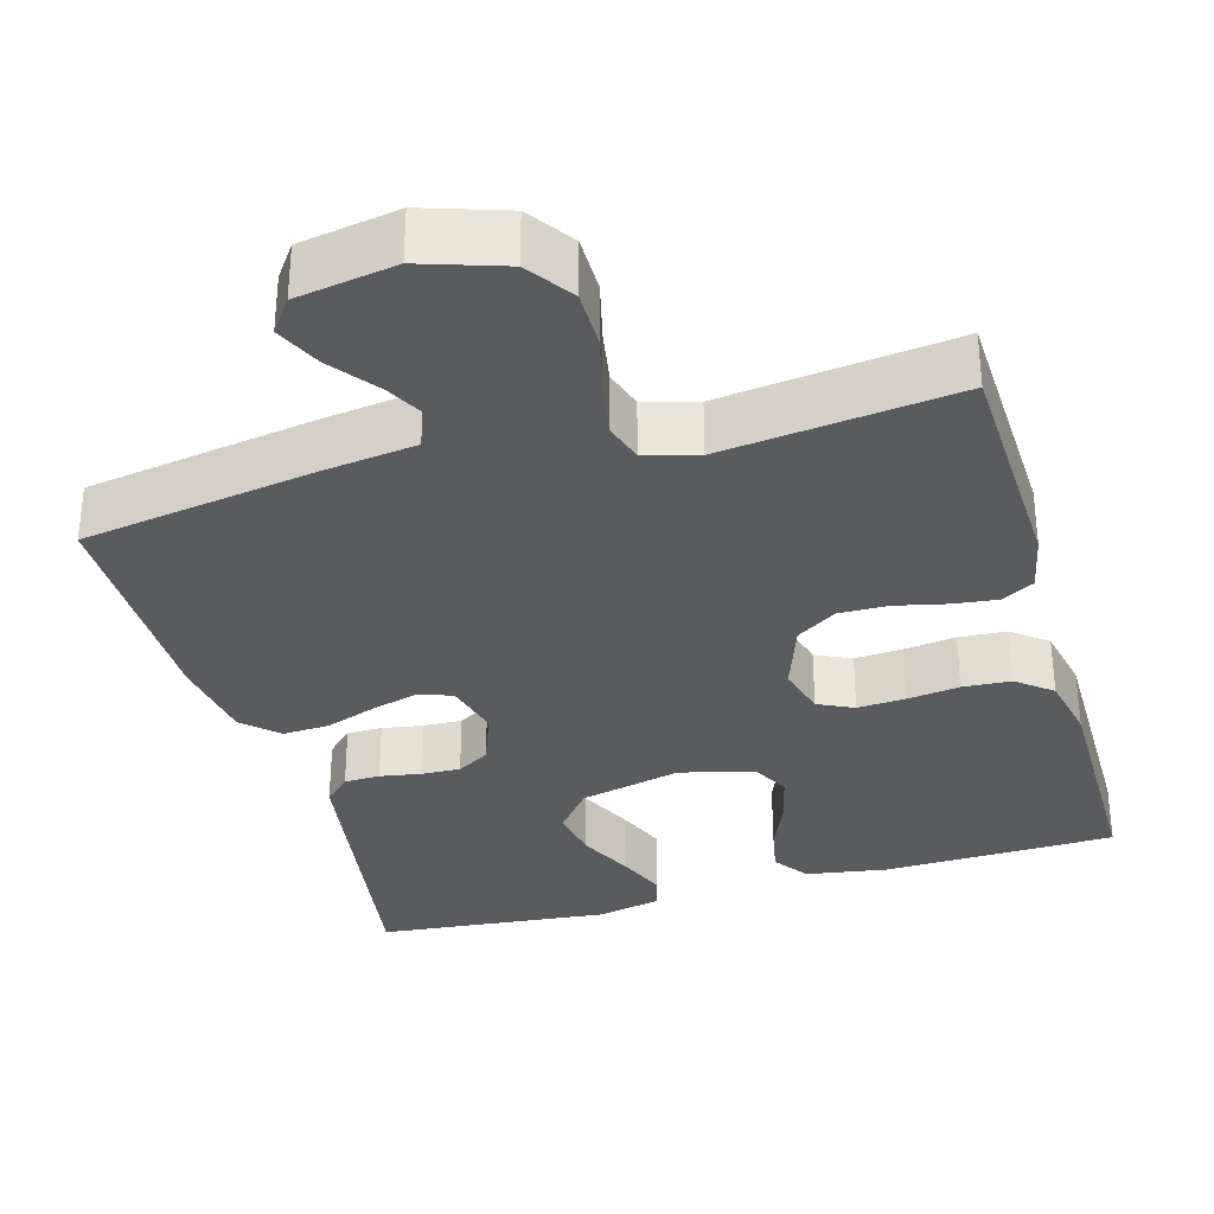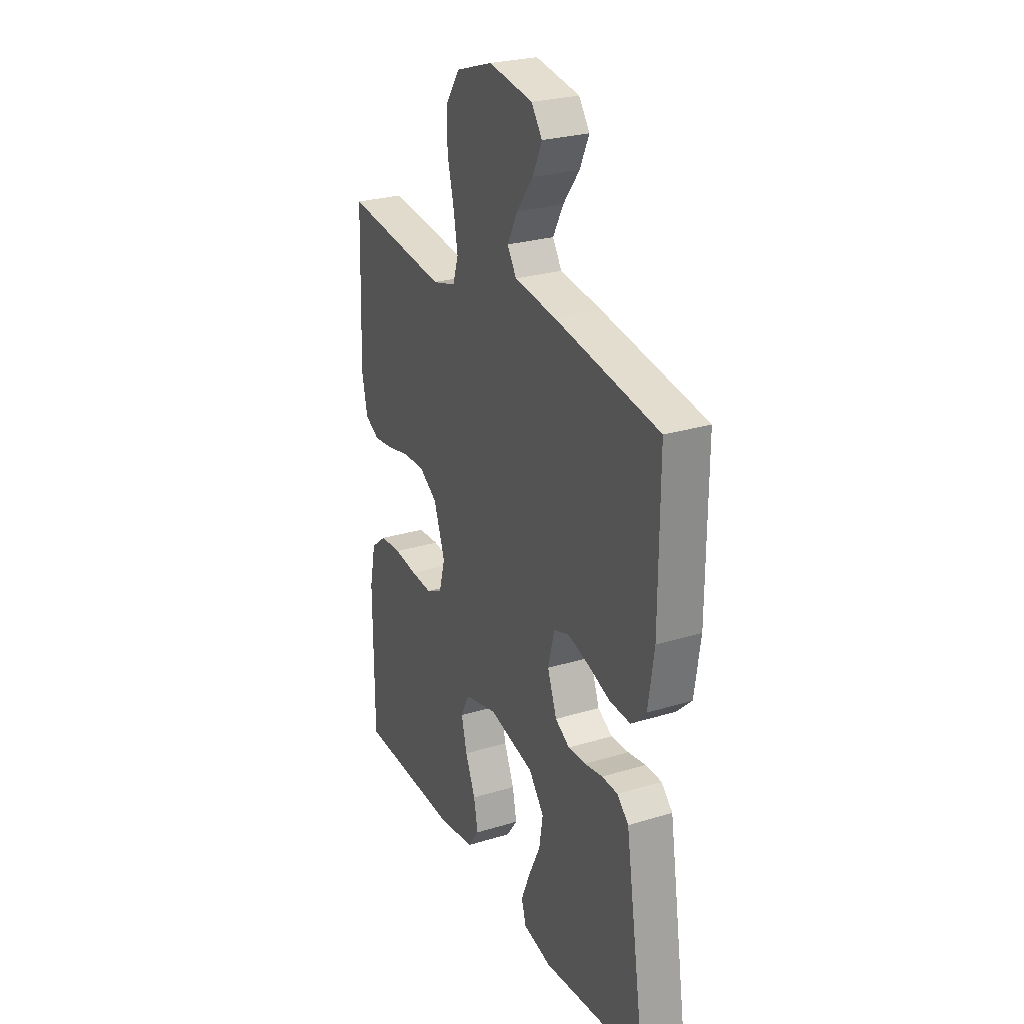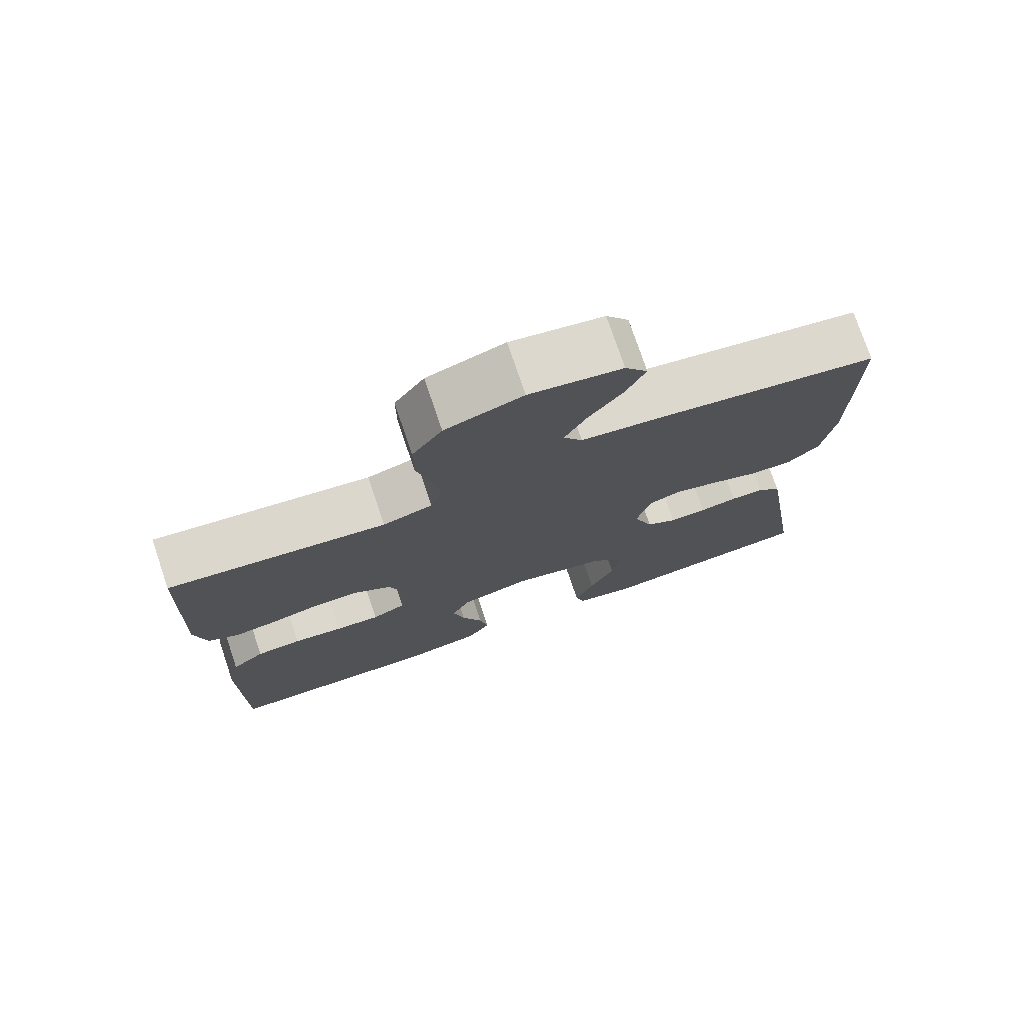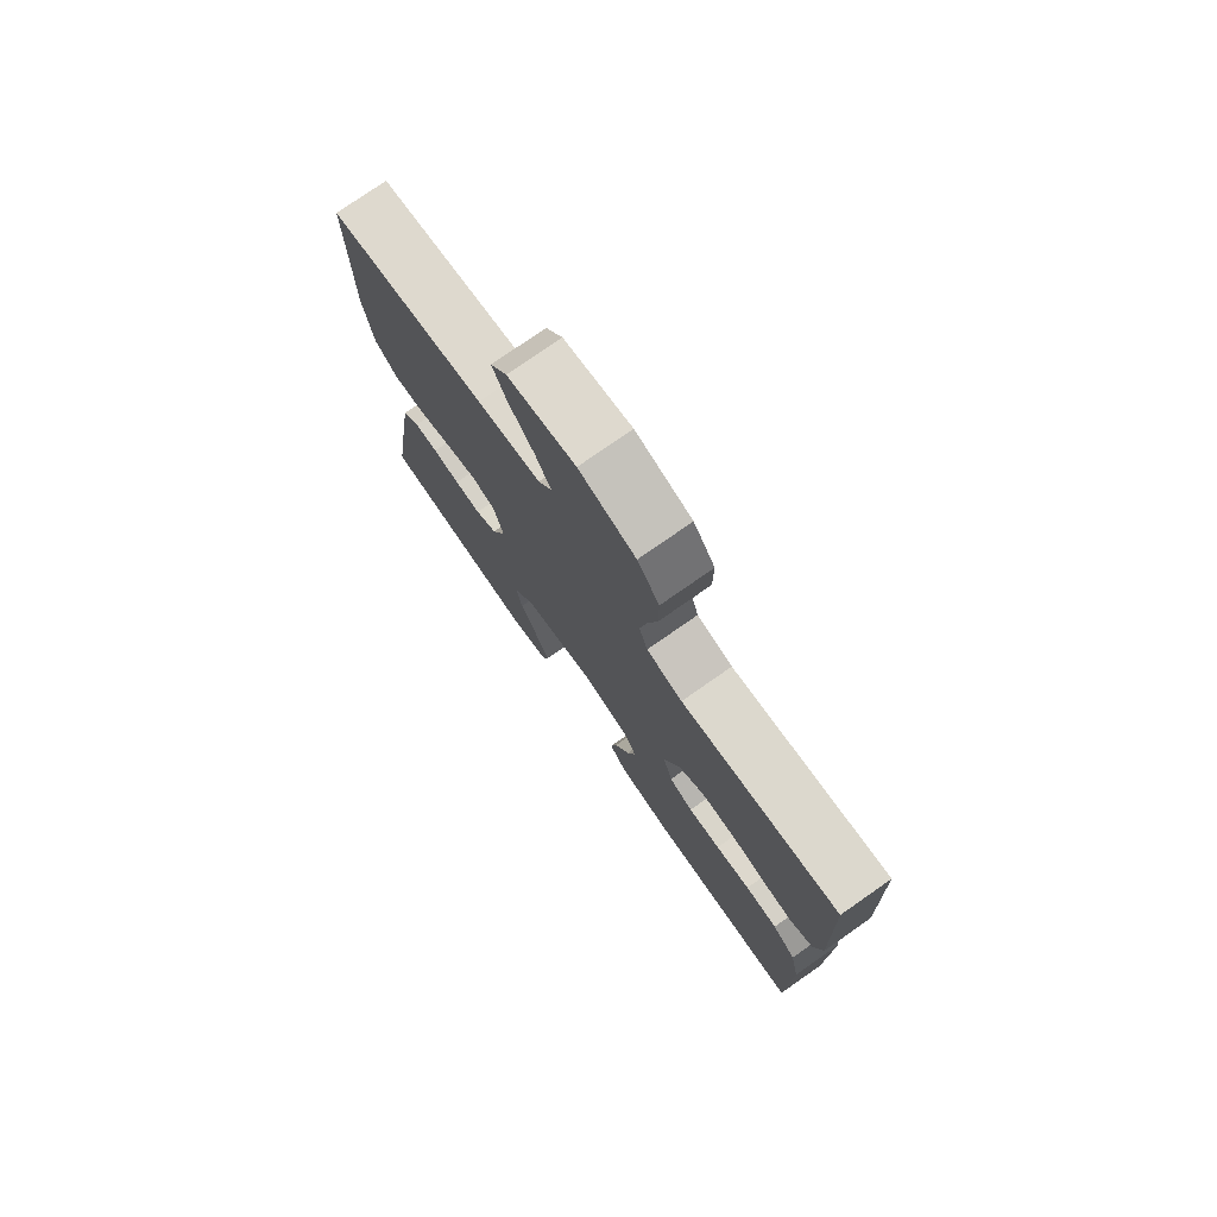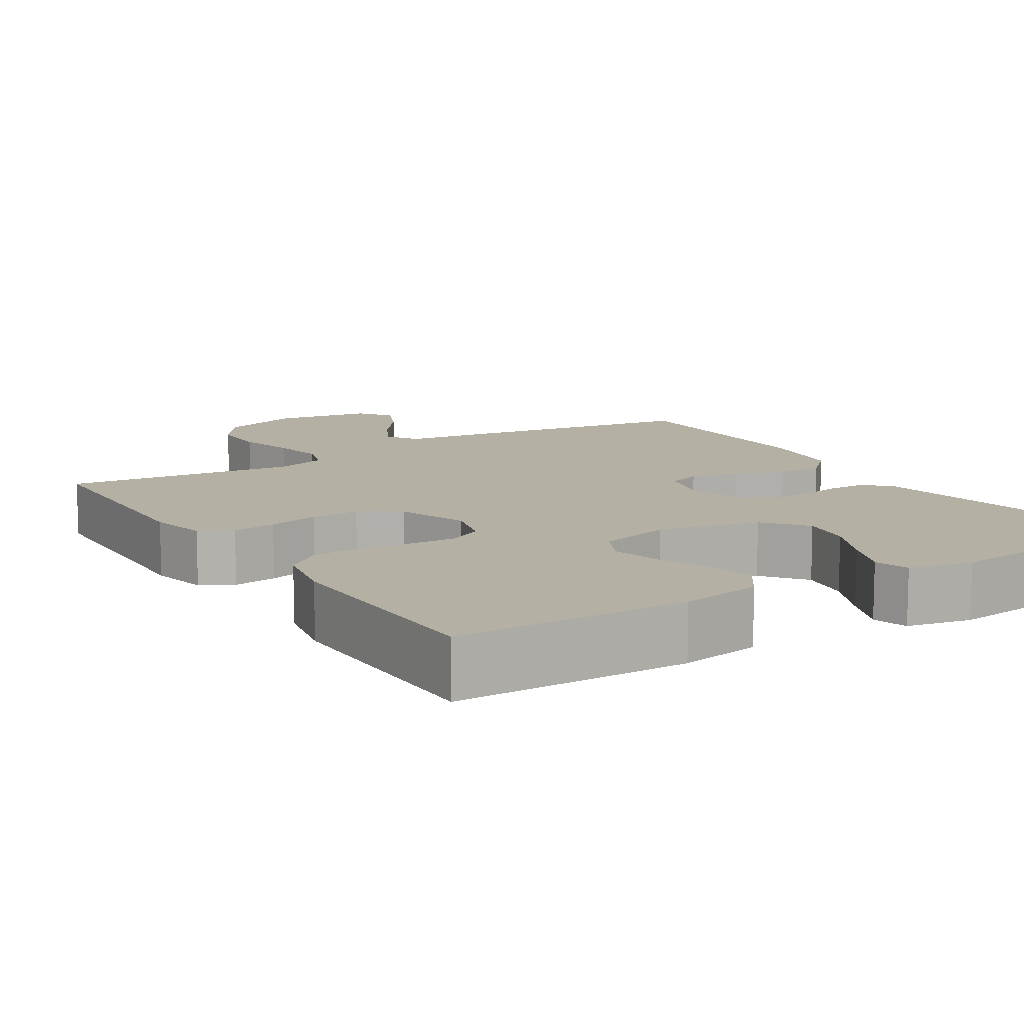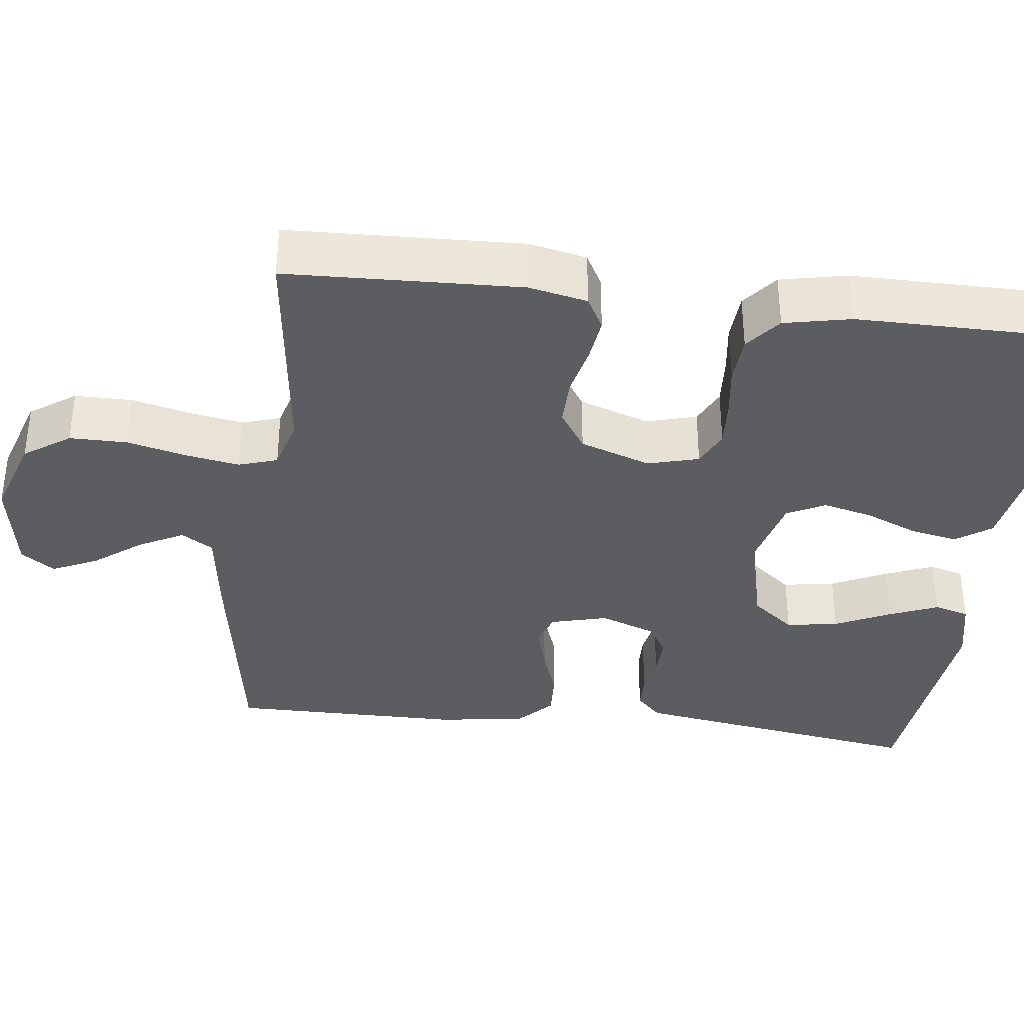
<metadata>
{"format":"obj","ext":"obj","renderer":"f3d","projection":"perspective","resolution":1024,"background":"white","views":[{"elev":-32.9,"azim":16.0,"up":"+Y"},{"elev":26.5,"azim":-115.6,"up":"+Z"},{"elev":75.7,"azim":161.3,"up":"+Z"},{"elev":76.8,"azim":55.1,"up":"+Z"},{"elev":11.5,"azim":147.5,"up":"+Y"},{"elev":-35.8,"azim":83.1,"up":"+Y"}]}
</metadata>
<code>
v -0.5 0.07 0.5
v -0.2 0.07 0.548
v -0.08 0.07 0.564
v -0.054 0.07 0.605
v -0.084 0.07 0.662
v -0.131 0.07 0.724
v -0.158 0.07 0.782
v -0.127 0.07 0.825
v 0 0.07 0.846
v 0.106 0.07 0.811
v 0.147 0.07 0.752
v 0.147 0.07 0.678
v 0.128 0.07 0.601
v 0.116 0.07 0.533
v 0.132 0.07 0.483
v 0.2 0.07 0.464
v 0.5 0.07 0.5
v 0.511 0.07 0.2
v 0.495 0.07 0.125
v 0.453 0.07 0.102
v 0.396 0.07 0.109
v 0.33 0.07 0.124
v 0.267 0.07 0.125
v 0.215 0.07 0.091
v 0.183 0.07 0
v 0.201 0.07 -0.065
v 0.247 0.07 -0.087
v 0.309 0.07 -0.083
v 0.376 0.07 -0.074
v 0.438 0.07 -0.078
v 0.483 0.07 -0.114
v 0.501 0.07 -0.2
v 0.5 0.07 -0.5
v 0.2 0.07 -0.508
v 0.095 0.07 -0.491
v 0.063 0.07 -0.446
v 0.075 0.07 -0.385
v 0.104 0.07 -0.317
v 0.12 0.07 -0.253
v 0.095 0.07 -0.204
v 0 0.07 -0.18
v -0.131 0.07 -0.211
v -0.175 0.07 -0.266
v -0.164 0.07 -0.333
v -0.13 0.07 -0.404
v -0.104 0.07 -0.467
v -0.117 0.07 -0.512
v -0.2 0.07 -0.53
v -0.5 0.07 -0.5
v -0.453 0.07 -0.2
v -0.44 0.07 -0.119
v -0.407 0.07 -0.087
v -0.361 0.07 -0.086
v -0.309 0.07 -0.095
v -0.258 0.07 -0.097
v -0.216 0.07 -0.072
v -0.189 0.07 0
v -0.208 0.07 0.073
v -0.252 0.07 0.088
v -0.313 0.07 0.071
v -0.378 0.07 0.048
v -0.438 0.07 0.045
v -0.482 0.07 0.087
v -0.499 0.07 0.2
v -0.5 0 0.5
v -0.2 0 0.548
v -0.08 0 0.564
v -0.054 0 0.605
v -0.084 0 0.662
v -0.131 0 0.724
v -0.158 0 0.782
v -0.127 0 0.825
v 0 0 0.846
v 0.106 0 0.811
v 0.147 0 0.752
v 0.147 0 0.678
v 0.128 0 0.601
v 0.116 0 0.533
v 0.132 0 0.483
v 0.2 0 0.464
v 0.5 0 0.5
v 0.511 0 0.2
v 0.495 0 0.125
v 0.453 0 0.102
v 0.396 0 0.109
v 0.33 0 0.124
v 0.267 0 0.125
v 0.215 0 0.091
v 0.183 0 0
v 0.201 0 -0.065
v 0.247 0 -0.087
v 0.309 0 -0.083
v 0.376 0 -0.074
v 0.438 0 -0.078
v 0.483 0 -0.114
v 0.501 0 -0.2
v 0.5 0 -0.5
v 0.2 0 -0.508
v 0.095 0 -0.491
v 0.063 0 -0.446
v 0.075 0 -0.385
v 0.104 0 -0.317
v 0.12 0 -0.253
v 0.095 0 -0.204
v 0 0 -0.18
v -0.131 0 -0.211
v -0.175 0 -0.266
v -0.164 0 -0.333
v -0.13 0 -0.404
v -0.104 0 -0.467
v -0.117 0 -0.512
v -0.2 0 -0.53
v -0.5 0 -0.5
v -0.453 0 -0.2
v -0.44 0 -0.119
v -0.407 0 -0.087
v -0.361 0 -0.086
v -0.309 0 -0.095
v -0.258 0 -0.097
v -0.216 0 -0.072
v -0.189 0 0
v -0.208 0 0.073
v -0.252 0 0.088
v -0.313 0 0.071
v -0.378 0 0.048
v -0.438 0 0.045
v -0.482 0 0.087
v -0.499 0 0.2
f 60 61 62 63
f 59 60 63 64
f 58 59 64 1
f 51 52 53 54
f 51 54 55
f 50 51 55
f 49 50 55
f 48 49 55 56
f 44 45 46 47
f 44 47 48
f 43 44 48 56
f 35 36 37 38
f 35 38 39
f 34 35 39
f 33 34 39
f 32 33 39 40
f 28 29 30 31
f 27 28 31 32
f 19 20 21 22
f 19 22 23
f 16 17 18 19
f 15 16 19 23
f 10 11 12 13
f 10 13 14
f 9 10 14
f 8 9 14 15
f 5 6 7 8
f 4 5 8 15
f 58 1 2 3
f 57 58 3 4
f 42 43 56 57
f 41 42 57 4
f 27 32 40 41
f 26 27 41
f 25 26 41 4
f 4 15 23 24
f 4 24 25
f 127 126 125 124
f 128 127 124 123
f 65 128 123 122
f 118 117 116 115
f 119 118 115
f 119 115 114
f 119 114 113
f 120 119 113 112
f 111 110 109 108
f 112 111 108
f 120 112 108 107
f 102 101 100 99
f 103 102 99
f 103 99 98
f 103 98 97
f 104 103 97 96
f 95 94 93 92
f 96 95 92 91
f 86 85 84 83
f 87 86 83
f 83 82 81 80
f 87 83 80 79
f 77 76 75 74
f 78 77 74
f 78 74 73
f 79 78 73 72
f 72 71 70 69
f 79 72 69 68
f 67 66 65 122
f 68 67 122 121
f 121 120 107 106
f 68 121 106 105
f 105 104 96 91
f 105 91 90
f 68 105 90 89
f 88 87 79 68
f 89 88 68
f 1 65 66 2
f 2 66 67 3
f 3 67 68 4
f 4 68 69 5
f 5 69 70 6
f 6 70 71 7
f 7 71 72 8
f 8 72 73 9
f 9 73 74 10
f 10 74 75 11
f 11 75 76 12
f 12 76 77 13
f 13 77 78 14
f 14 78 79 15
f 15 79 80 16
f 16 80 81 17
f 17 81 82 18
f 18 82 83 19
f 19 83 84 20
f 20 84 85 21
f 21 85 86 22
f 22 86 87 23
f 23 87 88 24
f 24 88 89 25
f 25 89 90 26
f 26 90 91 27
f 27 91 92 28
f 28 92 93 29
f 29 93 94 30
f 30 94 95 31
f 31 95 96 32
f 32 96 97 33
f 33 97 98 34
f 34 98 99 35
f 35 99 100 36
f 36 100 101 37
f 37 101 102 38
f 38 102 103 39
f 39 103 104 40
f 40 104 105 41
f 41 105 106 42
f 42 106 107 43
f 43 107 108 44
f 44 108 109 45
f 45 109 110 46
f 46 110 111 47
f 47 111 112 48
f 48 112 113 49
f 49 113 114 50
f 50 114 115 51
f 51 115 116 52
f 52 116 117 53
f 53 117 118 54
f 54 118 119 55
f 55 119 120 56
f 56 120 121 57
f 57 121 122 58
f 58 122 123 59
f 59 123 124 60
f 60 124 125 61
f 61 125 126 62
f 62 126 127 63
f 63 127 128 64
f 64 128 65 1

</code>
